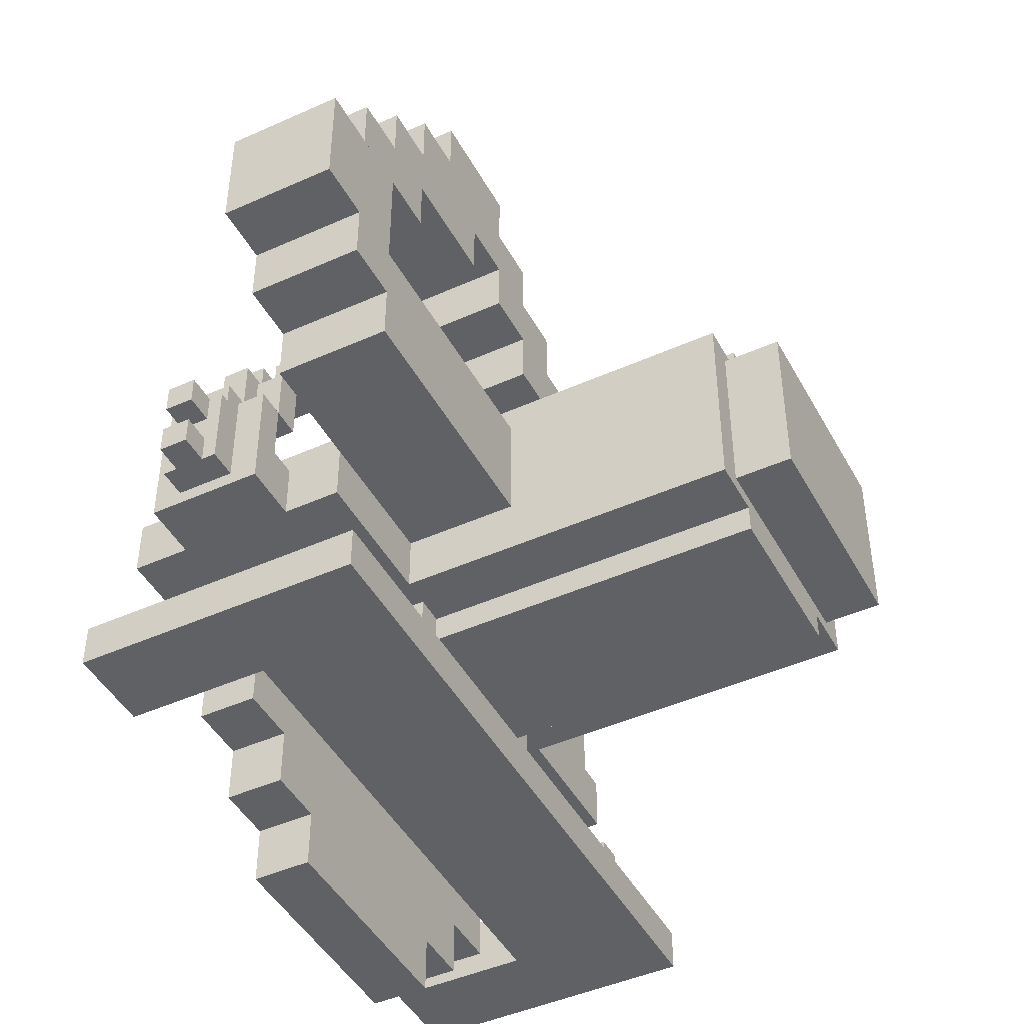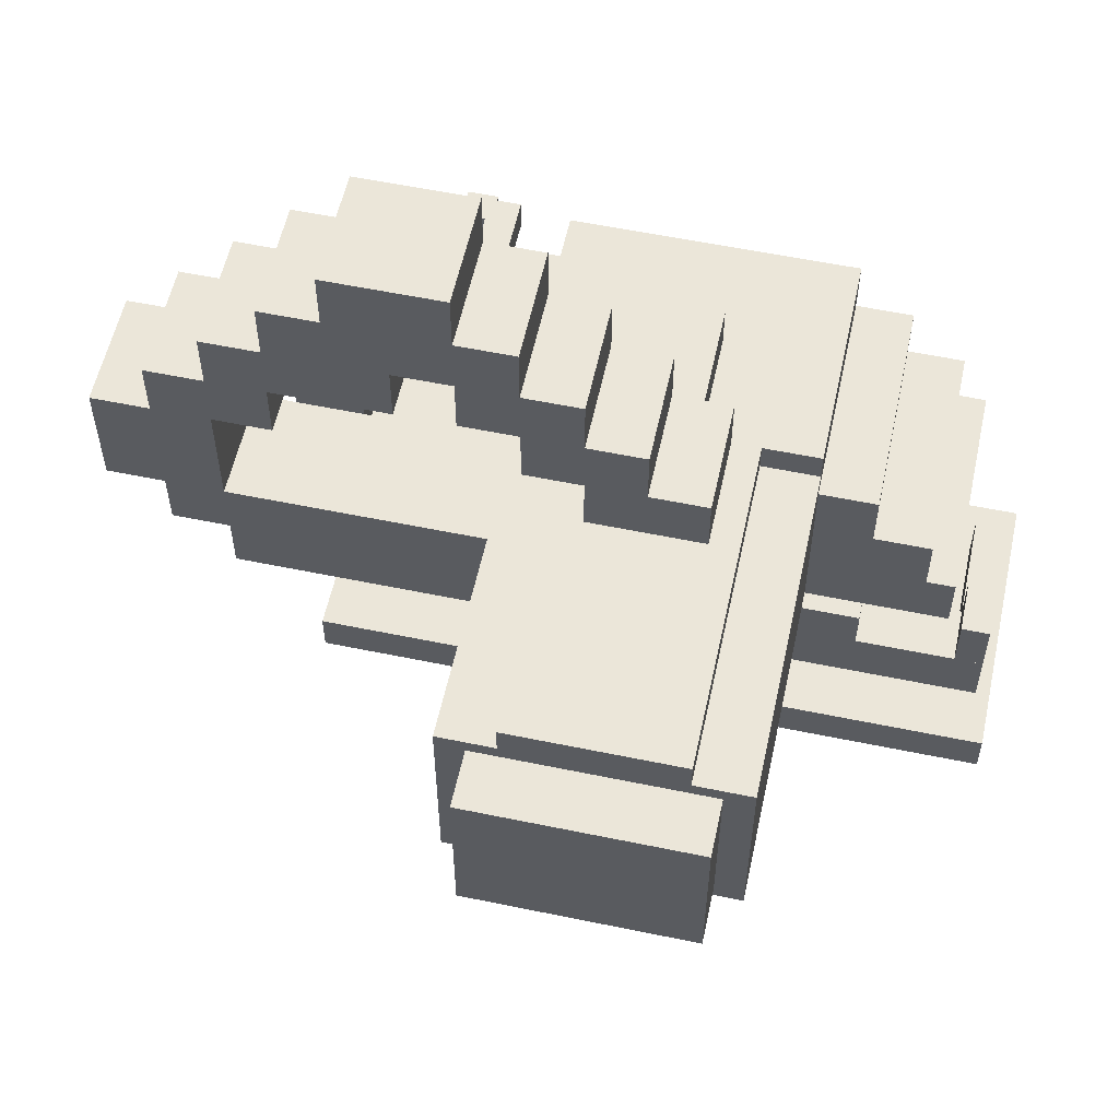
<metadata>
{"format":"obj","ext":"obj","renderer":"f3d","projection":"perspective","resolution":1024,"background":"white","views":[{"elev":-45.6,"azim":27.3,"up":"+Y"},{"elev":56.9,"azim":102.2,"up":"+Y"}]}
</metadata>
<code>
o cube
v -0.125 -0.125 0.125
v -0.125 -0.125 -0.125
v -0.125 -0.1875 0.125
v -0.125 -0.1875 -0.125
v -0.1875 -0.125 -0.125
v -0.1875 -0.125 0.125
v -0.1875 -0.1875 -0.125
v -0.1875 -0.1875 0.125
f 4 7 5 2
f 3 4 2 1
f 8 3 1 6
f 7 8 6 5
f 6 1 2 5
f 7 4 3 8
o cube
v -0.125 -0.25 0.1875
v -0.125 -0.25 0.125
v -0.125 -0.5 0.1875
v -0.125 -0.5 0.125
v -0.1875 -0.25 0.125
v -0.1875 -0.25 0.1875
v -0.1875 -0.5 0.125
v -0.1875 -0.5 0.1875
f 12 15 13 10
f 11 12 10 9
f 16 11 9 14
f 15 16 14 13
f 14 9 10 13
f 15 12 11 16
o cube
v -0.125 -0.25 -0.125
v -0.125 -0.25 -0.1875
v -0.125 -0.5 -0.125
v -0.125 -0.5 -0.1875
v -0.1875 -0.25 -0.1875
v -0.1875 -0.25 -0.125
v -0.1875 -0.5 -0.1875
v -0.1875 -0.5 -0.125
f 20 23 21 18
f 19 20 18 17
f 24 19 17 22
f 23 24 22 21
f 22 17 18 21
f 23 20 19 24
o cube
v -0.125 -0.25 -0.1875
v -0.125 -0.25 -0.25
v -0.125 -0.5 -0.1875
v -0.125 -0.5 -0.25
v -0.1875 -0.25 -0.25
v -0.1875 -0.25 -0.1875
v -0.1875 -0.5 -0.25
v -0.1875 -0.5 -0.1875
f 28 31 29 26
f 27 28 26 25
f 32 27 25 30
f 31 32 30 29
f 30 25 26 29
f 31 28 27 32
o cube
v -0.125 -0.25 0.25
v -0.125 -0.25 0.1875
v -0.125 -0.5 0.25
v -0.125 -0.5 0.1875
v -0.1875 -0.25 0.1875
v -0.1875 -0.25 0.25
v -0.1875 -0.5 0.1875
v -0.1875 -0.5 0.25
f 36 39 37 34
f 35 36 34 33
f 40 35 33 38
f 39 40 38 37
f 38 33 34 37
f 39 36 35 40
o cube
v 0.0625 -0.4531 0.2812
v 0.0625 -0.4531 -0.2812
v 0.0625 -0.5 0.2812
v 0.0625 -0.5 -0.2812
v -0.09375 -0.4531 -0.2812
v -0.09375 -0.4531 0.2812
v -0.09375 -0.5 -0.2812
v -0.09375 -0.5 0.2812
f 44 47 45 42
f 43 44 42 41
f 48 43 41 46
f 47 48 46 45
f 46 41 42 45
f 47 44 43 48
o cube
v 0.0625 -0.4531 -0.2812
v 0.0625 -0.4531 -0.375
v 0.0625 -0.5 -0.2812
v 0.0625 -0.5 -0.375
v -0.25 -0.4531 -0.375
v -0.25 -0.4531 -0.2812
v -0.25 -0.5 -0.375
v -0.25 -0.5 -0.2812
f 52 55 53 50
f 51 52 50 49
f 56 51 49 54
f 55 56 54 53
f 54 49 50 53
f 55 52 51 56
o cube
v 0 -0.125 0.2188
v 0 -0.125 -0.2188
v 0 -0.1875 0.2188
v 0 -0.1875 -0.2188
v -0.25 -0.125 -0.2188
v -0.25 -0.125 0.2188
v -0.25 -0.1875 -0.2188
v -0.25 -0.1875 0.2188
f 60 63 61 58
f 59 60 58 57
f 64 59 57 62
f 63 64 62 61
f 62 57 58 61
f 63 60 59 64
o cube
v 0 -0.25 -0.125
v 0 -0.25 -0.3125
v 0 -0.3125 -0.125
v 0 -0.3125 -0.3125
v -0.25 -0.25 -0.3125
v -0.25 -0.25 -0.125
v -0.25 -0.3125 -0.3125
v -0.25 -0.3125 -0.125
f 68 71 69 66
f 67 68 66 65
f 72 67 65 70
f 71 72 70 69
f 70 65 66 69
f 71 68 67 72
o cube
v 0 -0.25 0.3125
v 0 -0.25 0.125
v 0 -0.3125 0.3125
v 0 -0.3125 0.125
v -0.25 -0.25 0.125
v -0.25 -0.25 0.3125
v -0.25 -0.3125 0.125
v -0.25 -0.3125 0.3125
f 76 79 77 74
f 75 76 74 73
f 80 75 73 78
f 79 80 78 77
f 78 73 74 77
f 79 76 75 80
o cube
v 0 -0.1875 0.2812
v 0 -0.1875 -0.2812
v 0 -0.25 0.2812
v 0 -0.25 -0.2812
v -0.25 -0.1875 -0.2812
v -0.25 -0.1875 0.2812
v -0.25 -0.25 -0.2812
v -0.25 -0.25 0.2812
f 84 87 85 82
f 83 84 82 81
f 88 83 81 86
f 87 88 86 85
f 86 81 82 85
f 87 84 83 88
o cube
v 0 -0.3438 -0.125
v 0 -0.3438 -0.2188
v 0 -0.4688 -0.125
v 0 -0.4688 -0.2188
v -0.0625 -0.3438 -0.2188
v -0.0625 -0.3438 -0.125
v -0.0625 -0.4688 -0.2188
v -0.0625 -0.4688 -0.125
f 92 95 93 90
f 91 92 90 89
f 96 91 89 94
f 95 96 94 93
f 94 89 90 93
f 95 92 91 96
o cube
v 0.375 -0.0625 0.09375
v 0.375 -0.0625 -0.09375
v 0.375 -0.3438 0.09375
v 0.375 -0.3438 -0.09375
v 0 -0.0625 -0.09375
v 0 -0.0625 0.09375
v 0 -0.3438 -0.09375
v 0 -0.3438 0.09375
f 100 103 101 98
f 99 100 98 97
f 104 99 97 102
f 103 104 102 101
f 102 97 98 101
f 103 100 99 104
o cube
v 0.125 0 0.0625
v 0.125 0 -0.0625
v 0.125 -0.0625 0.0625
v 0.125 -0.0625 -0.0625
v 0 0 -0.0625
v 0 0 0.0625
v 0 -0.0625 -0.0625
v 0 -0.0625 0.0625
f 108 111 109 106
f 107 108 106 105
f 112 107 105 110
f 111 112 110 109
f 110 105 106 109
f 111 108 107 112
o cube
v 0.125 0.125 0.125
v 0.125 0.125 0.0625
v 0.125 0 0.125
v 0.125 0 0.0625
v 0 0.125 0.0625
v 0 0.125 0.125
v 0 0 0.0625
v 0 0 0.125
f 116 119 117 114
f 115 116 114 113
f 120 115 113 118
f 119 120 118 117
f 118 113 114 117
f 119 116 115 120
o cube
v 0 -0.0625 0.1562
v 0 -0.0625 -0.1562
v 0 -0.125 0.1562
v 0 -0.125 -0.1562
v -0.25 -0.0625 -0.1562
v -0.25 -0.0625 0.1562
v -0.25 -0.125 -0.1562
v -0.25 -0.125 0.1562
f 124 127 125 122
f 123 124 122 121
f 128 123 121 126
f 127 128 126 125
f 126 121 122 125
f 127 124 123 128
o cube
v 0.375 -0.09375 -0.03125
v 0.375 -0.09375 -0.1562
v 0.375 -0.3125 -0.03125
v 0.375 -0.3125 -0.1562
v 0 -0.09375 -0.1562
v 0 -0.09375 -0.03125
v 0 -0.3125 -0.1562
v 0 -0.3125 -0.03125
f 132 135 133 130
f 131 132 130 129
f 136 131 129 134
f 135 136 134 133
f 134 129 130 133
f 135 132 131 136
o cube
v 0.375 -0.09375 0.1562
v 0.375 -0.09375 0.03125
v 0.375 -0.3125 0.1562
v 0.375 -0.3125 0.03125
v 0 -0.09375 0.03125
v 0 -0.09375 0.1562
v 0 -0.3125 0.03125
v 0 -0.3125 0.1562
f 140 143 141 138
f 139 140 138 137
f 144 139 137 142
f 143 144 142 141
f 142 137 138 141
f 143 140 139 144
o cube
v 0.4375 -0.1094 0.125
v 0.4375 -0.1094 -0.125
v 0.4375 -0.2969 0.125
v 0.4375 -0.2969 -0.125
v 0.375 -0.1094 -0.125
v 0.375 -0.1094 0.125
v 0.375 -0.2969 -0.125
v 0.375 -0.2969 0.125
f 148 151 149 146
f 147 148 146 145
f 152 147 145 150
f 151 152 150 149
f 150 145 146 149
f 151 148 147 152
o cube
v 0.125 0.25 0.3125
v 0.125 0.25 0.1875
v 0.125 0.1875 0.3125
v 0.125 0.1875 0.1875
v 0 0.25 0.1875
v 0 0.25 0.3125
v 0 0.1875 0.1875
v 0 0.1875 0.3125
f 156 159 157 154
f 155 156 154 153
f 160 155 153 158
f 159 160 158 157
f 158 153 154 157
f 159 156 155 160
o cube
v 0.125 0.125 0.4375
v 0.125 0.125 0.375
v 0.125 0 0.4375
v 0.125 0 0.375
v 0 0.125 0.375
v 0 0.125 0.4375
v 0 0 0.375
v 0 0 0.4375
f 164 167 165 162
f 163 164 162 161
f 168 163 161 166
f 167 168 166 165
f 166 161 162 165
f 167 164 163 168
o cube
v 0.125 0 0.5625
v 0.125 0 0.4375
v 0.125 -0.125 0.5625
v 0.125 -0.125 0.4375
v 0 0 0.4375
v 0 0 0.5625
v 0 -0.125 0.4375
v 0 -0.125 0.5625
f 172 175 173 170
f 171 172 170 169
f 176 171 169 174
f 175 176 174 173
f 174 169 170 173
f 175 172 171 176
o cube
v 0.125 -0.125 0.4375
v 0.125 -0.125 0.125
v 0.125 -0.25 0.4375
v 0.125 -0.25 0.125
v 0 -0.125 0.125
v 0 -0.125 0.4375
v 0 -0.25 0.125
v 0 -0.25 0.4375
f 180 183 181 178
f 179 180 178 177
f 184 179 177 182
f 183 184 182 181
f 182 177 178 181
f 183 180 179 184
o cube
v 0.125 0.0625 0.5
v 0.125 0.0625 0.4375
v 0.125 0 0.5
v 0.125 0 0.4375
v 0 0.0625 0.4375
v 0 0.0625 0.5
v 0 0 0.4375
v 0 0 0.5
f 188 191 189 186
f 187 188 186 185
f 192 187 185 190
f 191 192 190 189
f 190 185 186 189
f 191 188 187 192
o cube
v 0.125 0.1875 0.375
v 0.125 0.1875 0.3125
v 0.125 0.125 0.375
v 0.125 0.125 0.3125
v 0 0.1875 0.3125
v 0 0.1875 0.375
v 0 0.125 0.3125
v 0 0.125 0.375
f 196 199 197 194
f 195 196 194 193
f 200 195 193 198
f 199 200 198 197
f 198 193 194 197
f 199 196 195 200
o cube
v 0.125 0.1875 0.1875
v 0.125 0.1875 0.125
v 0.125 0.125 0.1875
v 0.125 0.125 0.125
v 0 0.1875 0.125
v 0 0.1875 0.1875
v 0 0.125 0.125
v 0 0.125 0.1875
f 204 207 205 202
f 203 204 202 201
f 208 203 201 206
f 207 208 206 205
f 206 201 202 205
f 207 204 203 208
o cube
v 0.125 0.0625 0.0625
v 0.125 0.0625 0
v 0.125 0 0.0625
v 0.125 0 0
v 0 0.0625 0
v 0 0.0625 0.0625
v 0 0 0
v 0 0 0.0625
f 212 215 213 210
f 211 212 210 209
f 216 211 209 214
f 215 216 214 213
f 214 209 210 213
f 215 212 211 216
o cube
v 0.125 -0.125 0.5
v 0.125 -0.125 0.4375
v 0.125 -0.1875 0.5
v 0.125 -0.1875 0.4375
v 0 -0.125 0.4375
v 0 -0.125 0.5
v 0 -0.1875 0.4375
v 0 -0.1875 0.5
f 220 223 221 218
f 219 220 218 217
f 224 219 217 222
f 223 224 222 221
f 222 217 218 221
f 223 220 219 224
o cube
v -0.0625 -0.25 0.375
v -0.0625 -0.25 0.3125
v -0.0625 -0.3125 0.375
v -0.0625 -0.3125 0.3125
v -0.1875 -0.25 0.3125
v -0.1875 -0.25 0.375
v -0.1875 -0.3125 0.3125
v -0.1875 -0.3125 0.375
f 228 231 229 226
f 227 228 226 225
f 232 227 225 230
f 231 232 230 229
f 230 225 226 229
f 231 228 227 232
o cube
v 0 -0.3906 -0.3281
v 0 -0.3906 -0.3594
v 0 -0.4531 -0.3281
v 0 -0.4531 -0.3594
v -0.1875 -0.3906 -0.3594
v -0.1875 -0.3906 -0.3281
v -0.1875 -0.4531 -0.3594
v -0.1875 -0.4531 -0.3281
f 236 239 237 234
f 235 236 234 233
f 240 235 233 238
f 239 240 238 237
f 238 233 234 237
f 239 236 235 240
o cube
v 0 -0.25 0.125
v 0 -0.25 -0.125
v 0 -0.4531 0.125
v 0 -0.4531 -0.125
v -0.0625 -0.25 -0.125
v -0.0625 -0.25 0.125
v -0.0625 -0.4531 -0.125
v -0.0625 -0.4531 0.125
f 244 247 245 242
f 243 244 242 241
f 248 243 241 246
f 247 248 246 245
f 246 241 242 245
f 247 244 243 248
o cube
v 0 -0.3906 -0.2188
v 0 -0.3906 -0.3281
v 0 -0.4688 -0.2188
v 0 -0.4688 -0.3281
v -0.0625 -0.3906 -0.3281
v -0.0625 -0.3906 -0.2188
v -0.0625 -0.4688 -0.3281
v -0.0625 -0.4688 -0.2188
f 252 255 253 250
f 251 252 250 249
f 256 251 249 254
f 255 256 254 253
f 254 249 250 253
f 255 252 251 256
o cube
v 0 -0.3281 -0.3281
v 0 -0.3281 -0.3594
v 0 -0.3906 -0.3281
v 0 -0.3906 -0.3594
v -0.0625 -0.3281 -0.3594
v -0.0625 -0.3281 -0.3281
v -0.0625 -0.3906 -0.3594
v -0.0625 -0.3906 -0.3281
f 260 263 261 258
f 259 260 258 257
f 264 259 257 262
f 263 264 262 261
f 262 257 258 261
f 263 260 259 264
o cube
v 0.125 0.125 0.1875
v 0.125 0.125 0.125
v 0.125 0.0625 0.1875
v 0.125 0.0625 0.125
v 0 0.125 0.125
v 0 0.125 0.1875
v 0 0.0625 0.125
v 0 0.0625 0.1875
f 268 271 269 266
f 267 268 266 265
f 272 267 265 270
f 271 272 270 269
f 270 265 266 269
f 271 268 267 272
o cube
v 0.125 0.1875 0.3125
v 0.125 0.1875 0.25
v 0.125 0.0625 0.3125
v 0.125 0.0625 0.25
v 0 0.1875 0.25
v 0 0.1875 0.3125
v 0 0.0625 0.25
v 0 0.0625 0.3125
f 276 279 277 274
f 275 276 274 273
f 280 275 273 278
f 279 280 278 277
f 278 273 274 277
f 279 276 275 280
o cube
v 0.125 0.1875 0.25
v 0.125 0.1875 0.1875
v 0.125 0.125 0.25
v 0.125 0.125 0.1875
v 0 0.1875 0.1875
v 0 0.1875 0.25
v 0 0.125 0.1875
v 0 0.125 0.25
f 284 287 285 282
f 283 284 282 281
f 288 283 281 286
f 287 288 286 285
f 286 281 282 285
f 287 284 283 288
o cube
v 0.125 0.125 0.375
v 0.125 0.125 0.3125
v 0.125 0.0625 0.375
v 0.125 0.0625 0.3125
v 0 0.125 0.3125
v 0 0.125 0.375
v 0 0.0625 0.3125
v 0 0.0625 0.375
f 292 295 293 290
f 291 292 290 289
f 296 291 289 294
f 295 296 294 293
f 294 289 290 293
f 295 292 291 296
o cube
v 0 -0.01562 0.03125
v 0 -0.01562 -0.03125
v 0 -0.0625 0.03125
v 0 -0.0625 -0.03125
v -0.125 -0.01562 -0.03125
v -0.125 -0.01562 0.03125
v -0.125 -0.0625 -0.03125
v -0.125 -0.0625 0.03125
f 300 303 301 298
f 299 300 298 297
f 304 299 297 302
f 303 304 302 301
f 302 297 298 301
f 303 300 299 304
o cube
v 0.0625 -0.4531 0.375
v 0.0625 -0.4531 0.2812
v 0.0625 -0.5 0.375
v 0.0625 -0.5 0.2812
v -0.25 -0.4531 0.2812
v -0.25 -0.4531 0.375
v -0.25 -0.5 0.2812
v -0.25 -0.5 0.375
f 308 311 309 306
f 307 308 306 305
f 312 307 305 310
f 311 312 310 309
f 310 305 306 309
f 311 308 307 312
o cube
v -0.125 -0.5625 0.125
v -0.125 -0.5625 -0.125
v -0.125 -0.625 0.125
v -0.125 -0.625 -0.125
v -0.1875 -0.5625 -0.125
v -0.1875 -0.5625 0.125
v -0.1875 -0.625 -0.125
v -0.1875 -0.625 0.125
f 316 319 317 314
f 315 316 314 313
f 320 315 313 318
f 319 320 318 317
f 318 313 314 317
f 319 316 315 320
o cube
v -0.125 -0.1875 0.125
v -0.125 -0.1875 -0.125
v -0.125 -0.5625 0.125
v -0.125 -0.5625 -0.125
v -0.1875 -0.1875 -0.125
v -0.1875 -0.1875 0.125
v -0.1875 -0.5625 -0.125
v -0.1875 -0.5625 0.125
f 324 327 325 322
f 323 324 322 321
f 328 323 321 326
f 327 328 326 325
f 326 321 322 325
f 327 324 323 328
o cube
v -0.125 -0.5 0.1875
v -0.125 -0.5 0.125
v -0.125 -0.5625 0.1875
v -0.125 -0.5625 0.125
v -0.1875 -0.5 0.125
v -0.1875 -0.5 0.1875
v -0.1875 -0.5625 0.125
v -0.1875 -0.5625 0.1875
f 332 335 333 330
f 331 332 330 329
f 336 331 329 334
f 335 336 334 333
f 334 329 330 333
f 335 332 331 336
o cube
v -0.125 -0.5 -0.125
v -0.125 -0.5 -0.1875
v -0.125 -0.5625 -0.125
v -0.125 -0.5625 -0.1875
v -0.1875 -0.5 -0.1875
v -0.1875 -0.5 -0.125
v -0.1875 -0.5625 -0.1875
v -0.1875 -0.5625 -0.125
f 340 343 341 338
f 339 340 338 337
f 344 339 337 342
f 343 344 342 341
f 342 337 338 341
f 343 340 339 344
o cube
v -0.125 -0.1875 0.1875
v -0.125 -0.1875 0.125
v -0.125 -0.25 0.1875
v -0.125 -0.25 0.125
v -0.1875 -0.1875 0.125
v -0.1875 -0.1875 0.1875
v -0.1875 -0.25 0.125
v -0.1875 -0.25 0.1875
f 348 351 349 346
f 347 348 346 345
f 352 347 345 350
f 351 352 350 349
f 350 345 346 349
f 351 348 347 352
o cube
v -0.125 -0.1875 -0.125
v -0.125 -0.1875 -0.1875
v -0.125 -0.25 -0.125
v -0.125 -0.25 -0.1875
v -0.1875 -0.1875 -0.1875
v -0.1875 -0.1875 -0.125
v -0.1875 -0.25 -0.1875
v -0.1875 -0.25 -0.125
f 356 359 357 354
f 355 356 354 353
f 360 355 353 358
f 359 360 358 357
f 358 353 354 357
f 359 356 355 360
o cube
v -0.1875 -0.3125 0.0625
v -0.1875 -0.3125 -0.0625
v -0.1875 -0.4375 0.0625
v -0.1875 -0.4375 -0.0625
v -0.2344 -0.3125 -0.0625
v -0.2344 -0.3125 0.0625
v -0.2344 -0.4375 -0.0625
v -0.2344 -0.4375 0.0625
f 364 367 365 362
f 363 364 362 361
f 368 363 361 366
f 367 368 366 365
f 366 361 362 365
f 367 364 363 368
o cube
v -0.1875 -0.3125 0.0625
v -0.1875 -0.3125 -0.0625
v -0.1875 -0.4375 0.0625
v -0.1875 -0.4375 -0.0625
v -0.2344 -0.3125 -0.0625
v -0.2344 -0.3125 0.0625
v -0.2344 -0.4375 -0.0625
v -0.2344 -0.4375 0.0625
f 372 375 373 370
f 371 372 370 369
f 376 371 369 374
f 375 376 374 373
f 374 369 370 373
f 375 372 371 376
o cube
v -0.1094 -0.2656 0.4375
v -0.1094 -0.2656 0.4062
v -0.1094 -0.2969 0.4375
v -0.1094 -0.2969 0.4062
v -0.1406 -0.2656 0.4062
v -0.1406 -0.2656 0.4375
v -0.1406 -0.2969 0.4062
v -0.1406 -0.2969 0.4375
f 380 383 381 378
f 379 380 378 377
f 384 379 377 382
f 383 384 382 381
f 382 377 378 381
f 383 380 379 384
o cube
v -0.09375 -0.2031 0.4062
v -0.09375 -0.2031 0.375
v -0.09375 -0.2969 0.4062
v -0.09375 -0.2969 0.375
v -0.1562 -0.2031 0.375
v -0.1562 -0.2031 0.4062
v -0.1562 -0.2969 0.375
v -0.1562 -0.2969 0.4062
f 388 391 389 386
f 387 388 386 385
f 392 387 385 390
f 391 392 390 389
f 390 385 386 389
f 391 388 387 392
o cube
v -0.1094 -0.2031 0.4375
v -0.1094 -0.2031 0.4062
v -0.1094 -0.2344 0.4375
v -0.1094 -0.2344 0.4062
v -0.1406 -0.2031 0.4062
v -0.1406 -0.2031 0.4375
v -0.1406 -0.2344 0.4062
v -0.1406 -0.2344 0.4375
f 396 399 397 394
f 395 396 394 393
f 400 395 393 398
f 399 400 398 397
f 398 393 394 397
f 399 396 395 400
o cube
v -0.1562 -0.1875 0.375
v -0.1562 -0.1875 0.3438
v -0.1562 -0.25 0.375
v -0.1562 -0.25 0.3438
v -0.1875 -0.1875 0.3438
v -0.1875 -0.1875 0.375
v -0.1875 -0.25 0.3438
v -0.1875 -0.25 0.375
f 404 407 405 402
f 403 404 402 401
f 408 403 401 406
f 407 408 406 405
f 406 401 402 405
f 407 404 403 408
o cube
v -0.1562 -0.125 0.3438
v -0.1562 -0.125 0.3125
v -0.1562 -0.1875 0.3438
v -0.1562 -0.1875 0.3125
v -0.1875 -0.125 0.3125
v -0.1875 -0.125 0.3438
v -0.1875 -0.1875 0.3125
v -0.1875 -0.1875 0.3438
f 412 415 413 410
f 411 412 410 409
f 416 411 409 414
f 415 416 414 413
f 414 409 410 413
f 415 412 411 416
o cube
v -0.1562 -0.0625 0.3125
v -0.1562 -0.0625 0.2812
v -0.1562 -0.125 0.3125
v -0.1562 -0.125 0.2812
v -0.1875 -0.0625 0.2812
v -0.1875 -0.0625 0.3125
v -0.1875 -0.125 0.2812
v -0.1875 -0.125 0.3125
f 420 423 421 418
f 419 420 418 417
f 424 419 417 422
f 423 424 422 421
f 422 417 418 421
f 423 420 419 424
o cube
v -0.1562 0 0.2812
v -0.1562 0 0.25
v -0.1562 -0.0625 0.2812
v -0.1562 -0.0625 0.25
v -0.1875 0 0.25
v -0.1875 0 0.2812
v -0.1875 -0.0625 0.25
v -0.1875 -0.0625 0.2812
f 428 431 429 426
f 427 428 426 425
f 432 427 425 430
f 431 432 430 429
f 430 425 426 429
f 431 428 427 432
o cube
v -0.1562 0.03125 0.25
v -0.1562 0.03125 0.2188
v -0.1562 0 0.25
v -0.1562 0 0.2188
v -0.1875 0.03125 0.2188
v -0.1875 0.03125 0.25
v -0.1875 0 0.2188
v -0.1875 0 0.25
f 436 439 437 434
f 435 436 434 433
f 440 435 433 438
f 439 440 438 437
f 438 433 434 437
f 439 436 435 440
o cube
v -0.09375 0.0625 0.2188
v -0.09375 0.0625 0.1875
v -0.09375 0.03125 0.2188
v -0.09375 0.03125 0.1875
v -0.1562 0.0625 0.1875
v -0.1562 0.0625 0.2188
v -0.1562 0.03125 0.1875
v -0.1562 0.03125 0.2188
f 444 447 445 442
f 443 444 442 441
f 448 443 441 446
f 447 448 446 445
f 446 441 442 445
f 447 444 443 448
o cube
v -0.0625 0.03125 0.25
v -0.0625 0.03125 0.2188
v -0.0625 0 0.25
v -0.0625 0 0.2188
v -0.09375 0.03125 0.2188
v -0.09375 0.03125 0.25
v -0.09375 0 0.2188
v -0.09375 0 0.25
f 452 455 453 450
f 451 452 450 449
f 456 451 449 454
f 455 456 454 453
f 454 449 450 453
f 455 452 451 456
o cube
v -0.0625 -0.0625 0.3125
v -0.0625 -0.0625 0.2812
v -0.0625 -0.125 0.3125
v -0.0625 -0.125 0.2812
v -0.09375 -0.0625 0.2812
v -0.09375 -0.0625 0.3125
v -0.09375 -0.125 0.2812
v -0.09375 -0.125 0.3125
f 460 463 461 458
f 459 460 458 457
f 464 459 457 462
f 463 464 462 461
f 462 457 458 461
f 463 460 459 464
o cube
v -0.0625 -0.125 0.3438
v -0.0625 -0.125 0.3125
v -0.0625 -0.1875 0.3438
v -0.0625 -0.1875 0.3125
v -0.09375 -0.125 0.3125
v -0.09375 -0.125 0.3438
v -0.09375 -0.1875 0.3125
v -0.09375 -0.1875 0.3438
f 468 471 469 466
f 467 468 466 465
f 472 467 465 470
f 471 472 470 469
f 470 465 466 469
f 471 468 467 472
o cube
v -0.0625 -0.1875 0.375
v -0.0625 -0.1875 0.3438
v -0.0625 -0.25 0.375
v -0.0625 -0.25 0.3438
v -0.09375 -0.1875 0.3438
v -0.09375 -0.1875 0.375
v -0.09375 -0.25 0.3438
v -0.09375 -0.25 0.375
f 476 479 477 474
f 475 476 474 473
f 480 475 473 478
f 479 480 478 477
f 478 473 474 477
f 479 476 475 480
o cube
v -0.0625 0 0.2812
v -0.0625 0 0.25
v -0.0625 -0.0625 0.2812
v -0.0625 -0.0625 0.25
v -0.09375 0 0.25
v -0.09375 0 0.2812
v -0.09375 -0.0625 0.25
v -0.09375 -0.0625 0.2812
f 484 487 485 482
f 483 484 482 481
f 488 483 481 486
f 487 488 486 485
f 486 481 482 485
f 487 484 483 488

</code>
